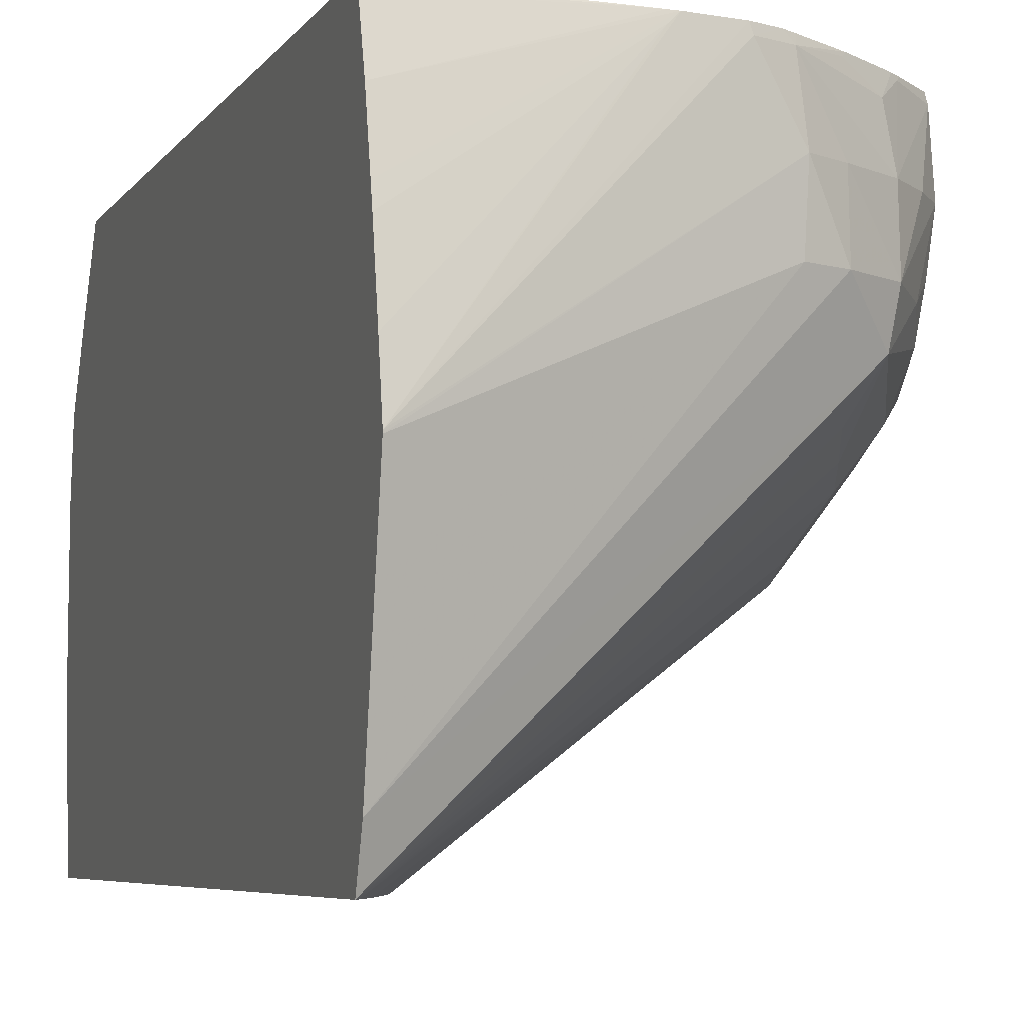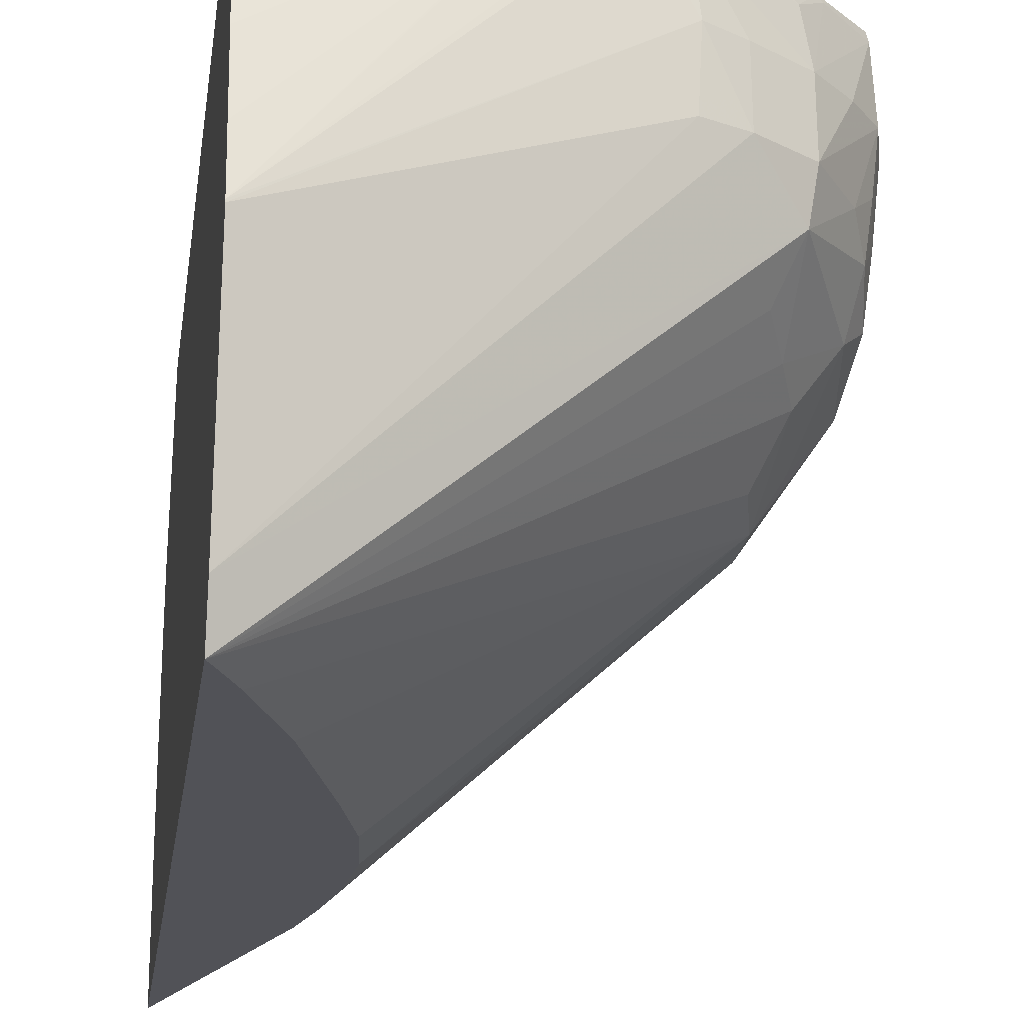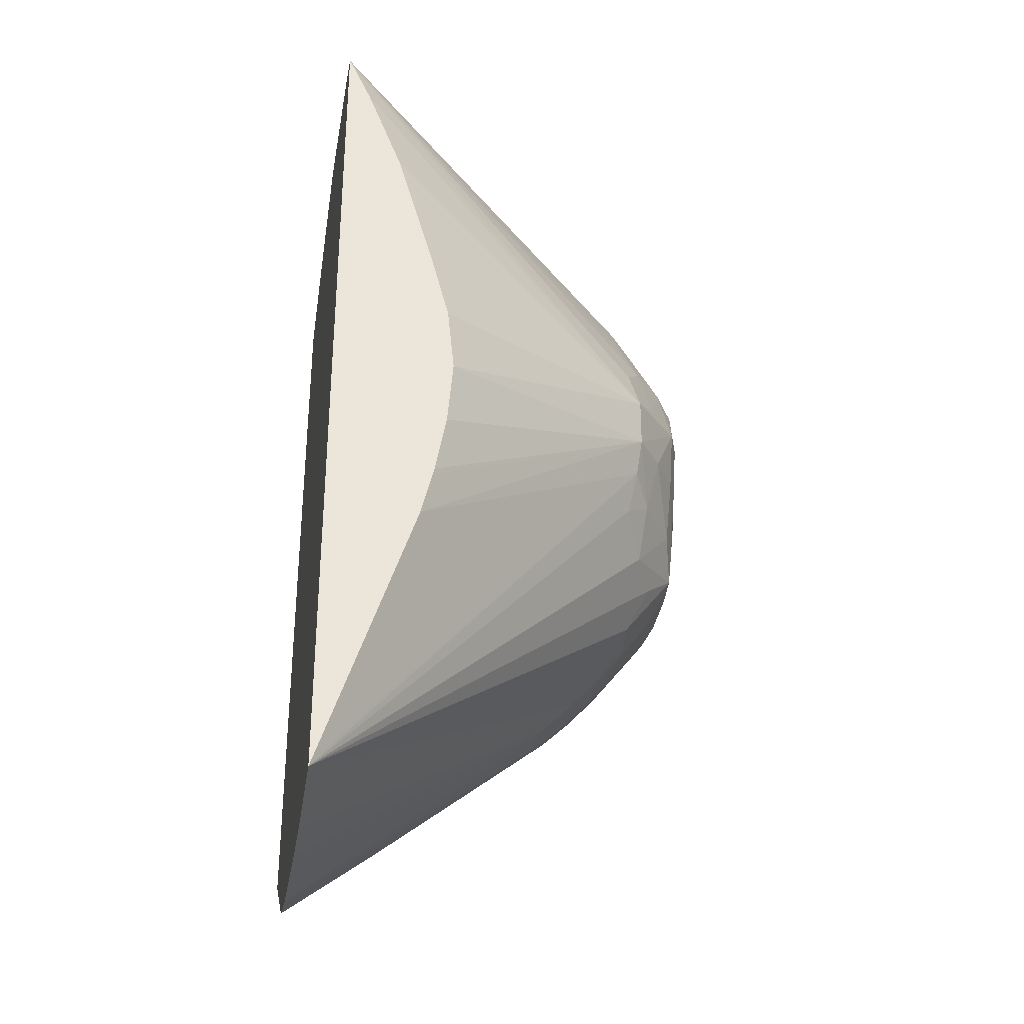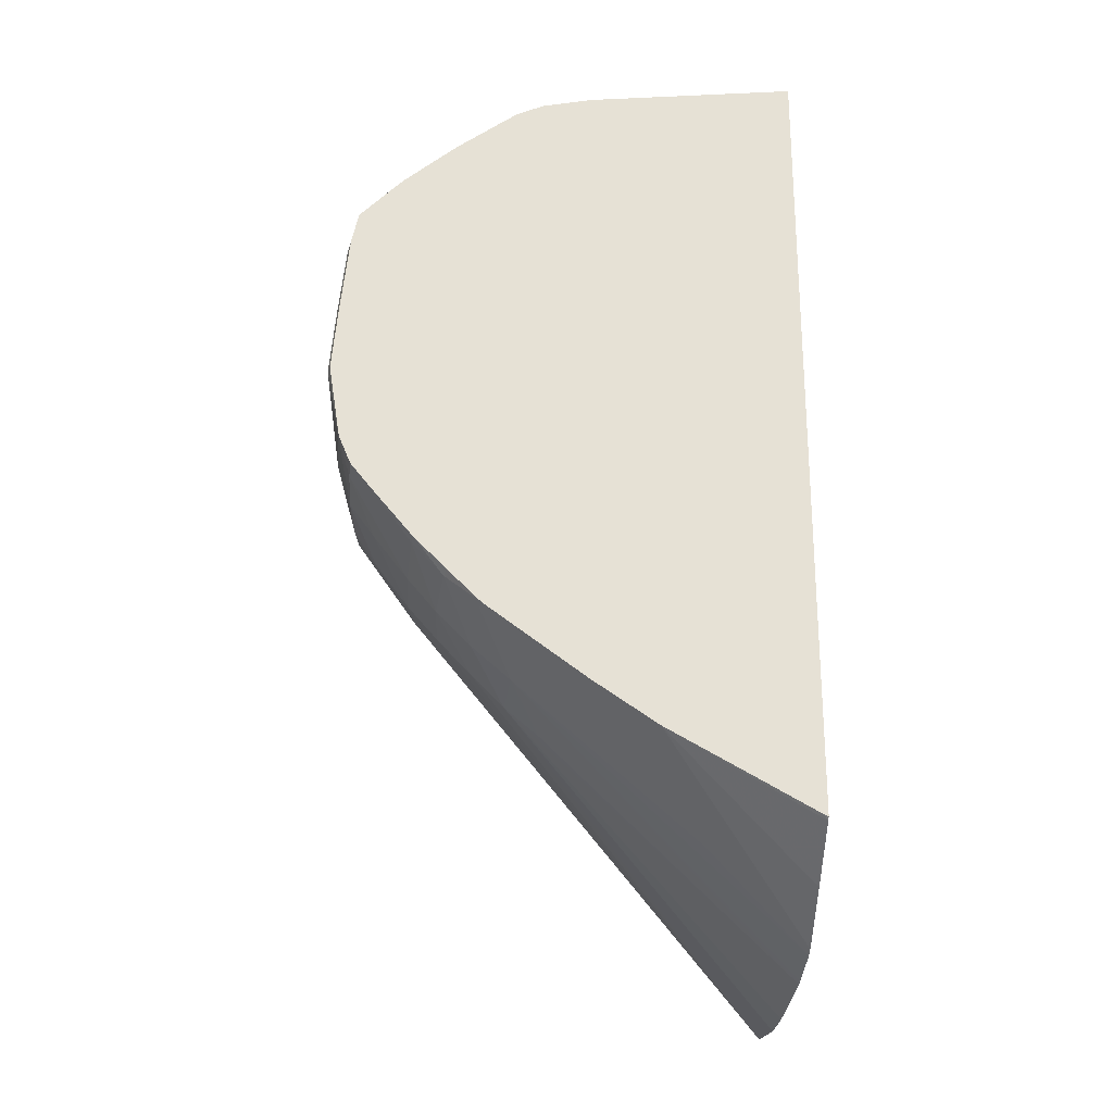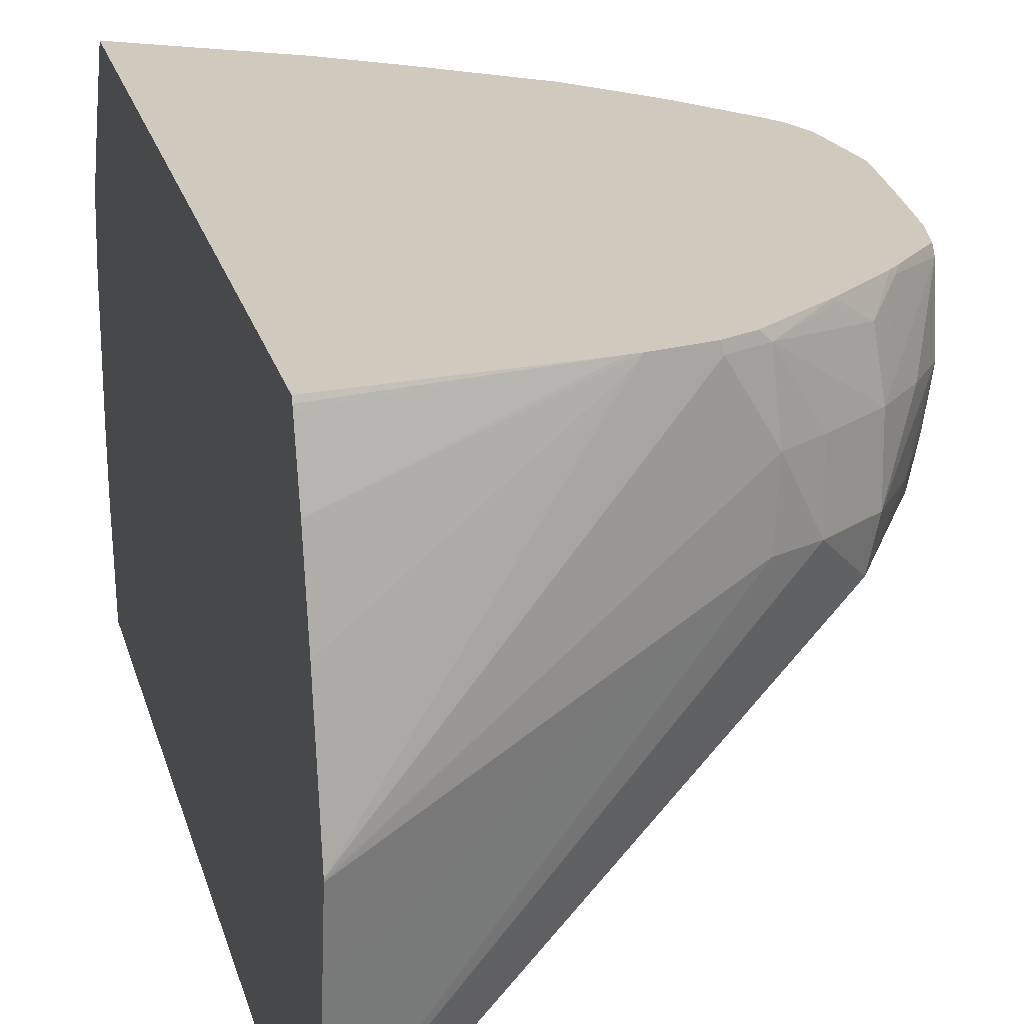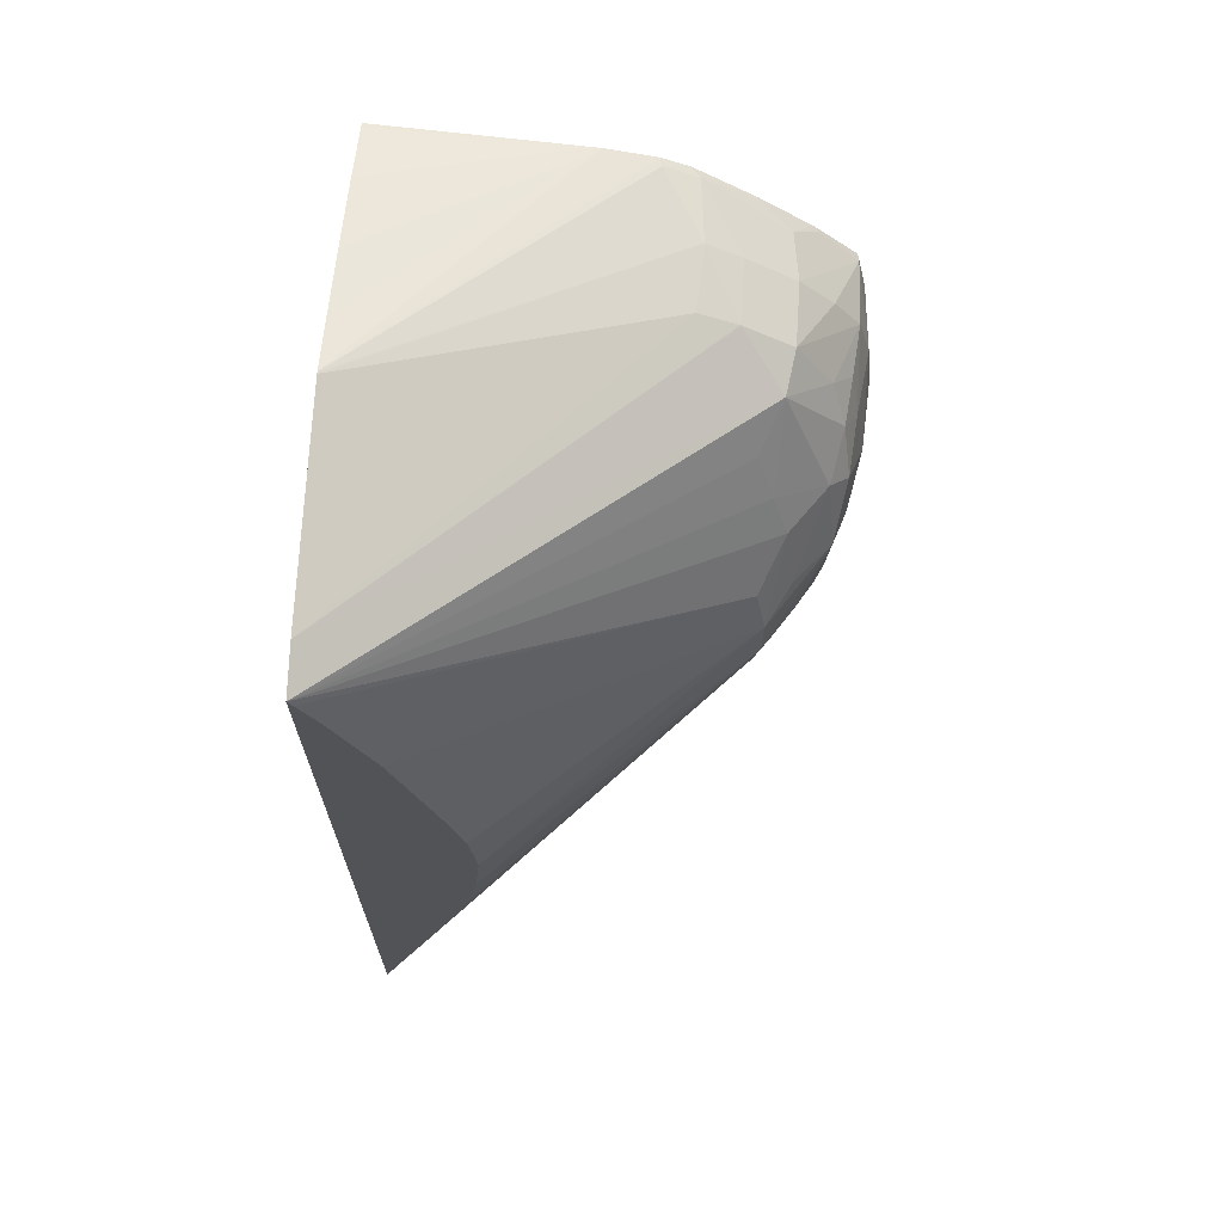
<metadata>
{"format":"obj","ext":"obj","renderer":"f3d","projection":"perspective","resolution":1024,"background":"white","views":[{"elev":-5.7,"azim":161.7,"up":"+Z"},{"elev":-21.5,"azim":171.9,"up":"+Z"},{"elev":-31.6,"azim":170.6,"up":"+Y"},{"elev":-25.0,"azim":-2.1,"up":"+Y"},{"elev":23.0,"azim":165.6,"up":"+Z"},{"elev":67.6,"azim":-176.1,"up":"+Y"}]}
</metadata>
<code>
v -0.03305 0.005696 0.0111
v -0.03305 0.005716 0.01105
v -0.03526 0.005515 0.0111
v -0.03305 -0.003114 0.0111
v -0.03305 0.005731 0.011
v -0.03537 0.005505 0.0111
v -0.03305 0.005904 0.01036
v -0.0331 -0.003091 0.0111
v -0.03305 -0.003145 0.01105
v -0.03591 0.005406 0.0111
v -0.03305 0.006049 0.009688
v -0.03305 0.006093 0.009478
v -0.03526 0.005538 0.011
v -0.03305 0.006348 0.008064
v -0.0347 -0.002175 0.0111
v -0.03305 -0.003599 0.01028
v -0.03594 0.005414 0.011
v -0.03621 0.005281 0.0111
v -0.03305 0.00624 0.00869
v -0.03305 0.006348 0.00804
v -0.03639 0.005304 0.01024
v -0.03488 -0.002275 0.01062
v -0.03305 -0.004033 0.009503
v -0.03541 -0.001688 0.0111
v -0.03631 0.005255 0.011
v -0.03635 0.005181 0.0111
v -0.03305 0.006202 0.007204
v -0.03635 0.005295 0.009478
v -0.03678 0.00511 0.009478
v -0.03678 0.005074 0.01024
v -0.03417 -0.003067 0.009917
v -0.03652 -0.0008541 0.0111
v -0.03654 -0.0008727 0.011
v -0.03305 -0.004072 0.009388
v -0.03734 0.004698 0.01024
v -0.03726 0.00462 0.01084
v -0.03684 0.004853 0.01105
v -0.03689 0.004803 0.0111
v -0.03305 0.005935 0.005686
v -0.03725 0.004683 0.008969
v -0.03733 0.004744 0.009478
v -0.0362 -0.001366 0.01024
v -0.03689 -0.0004833 0.0111
v -0.03692 -0.0005154 0.011
v -0.03663 -0.0009866 0.01024
v -0.0334 -0.003823 0.009193
v -0.03305 -0.004178 0.008712
v -0.03771 0.004313 0.01024
v -0.03798 0.003884 0.011
v -0.03752 0.004313 0.01105
v -0.03746 0.004348 0.0111
v -0.03305 0.005769 0.005179
v -0.03703 0.004382 0.008463
v -0.03722 0.003877 0.00828
v -0.03779 0.003467 0.00865
v -0.0379 0.003756 0.009172
v -0.03774 0.004136 0.009446
v -0.038 0.003934 0.01024
v -0.03627 -0.001387 0.009478
v -0.03589 -0.001715 0.009478
v -0.03305 -0.00419 0.008621
v -0.03725 -0.0001136 0.0111
v -0.03727 -0.0001364 0.011
v -0.03701 -0.0005931 0.01024
v -0.03663 -0.001008 0.009478
v -0.03814 0.003412 0.01024
v -0.03808 0.003412 0.011
v -0.03804 0.003514 0.0111
v -0.03796 0.003859 0.0111
v -0.03758 0.004238 0.0111
v -0.03311 0.00567 0.005179
v -0.03714 0.002996 0.007604
v -0.03739 0.003412 0.008122
v -0.03305 -0.00403 0.005179
v -0.0375 0.002708 0.007899
v -0.0379 0.002654 0.008387
v -0.038 0.00325 0.008856
v -0.03804 0.003467 0.009446
v -0.03795 0.00386 0.009677
v -0.03305 -0.004204 0.006412
v -0.03305 -0.00423 0.007145
v -0.03772 0.0004612 0.0111
v -0.0377 0.0004229 0.01106
v -0.03795 0.0007035 0.01086
v -0.03733 -0.000214 0.01024
v -0.03701 -0.0005972 0.009478
v -0.03734 -0.0002182 0.009478
v -0.03817 0.002654 0.009478
v -0.03822 0.002654 0.01024
v -0.03816 0.002654 0.011
v -0.03805 0.003412 0.0111
v -0.03813 0.002654 0.0111
v -0.03332 0.005204 0.005179
v -0.03725 0.00249 0.00748
v -0.03728 -0.0001457 0.008862
v -0.03755 0.000369 0.008704
v -0.03732 0.0005192 0.008163
v -0.03709 0.0009345 0.007658
v -0.03719 0.001439 0.007551
v -0.03308 -0.003944 0.005179
v -0.03725 0.001896 0.007482
v -0.03757 0.001896 0.007963
v -0.03786 0.001896 0.008476
v -0.038 0.001896 0.008854
v -0.03803 0.002654 0.008766
v -0.03793 0.0007325 0.0111
v -0.03806 0.00103 0.0111
v -0.03808 0.001064 0.01106
v -0.03798 0.0006652 0.01024
v -0.0377 0.0002862 0.01024
v -0.03771 0.0003017 0.009478
v -0.03814 0.001896 0.009478
v -0.03823 0.001896 0.01024
v -0.03823 0.001896 0.011
v -0.03819 0.002037 0.0111
v -0.03374 0.004171 0.005179
v -0.03417 0.002698 0.005179
v -0.03439 0.001896 0.005179
v -0.03446 0.001136 0.005179
v -0.03793 0.0007253 0.009053
v -0.03781 0.001136 0.008591
v -0.03739 0.001166 0.007932
v -0.03412 -0.0008893 0.005179
v -0.0344 0.0003794 0.005179
v -0.03427 -0.0003031 0.005179
v -0.03425 -0.0003818 0.005179
v -0.03796 0.001136 0.00897
v -0.03807 0.001079 0.0111
v -0.03813 0.001136 0.01024
v -0.03796 0.0006808 0.009478
v -0.03805 0.001136 0.009478
v -0.0382 0.001896 0.0111
f 44 63 64
f 44 64 45
f 45 64 65
f 45 65 59
f 74 99 100
f 75 94 76
f 76 94 101
f 76 101 102
f 49 68 69
f 49 69 50
f 50 69 70
f 50 70 51
f 20 27 28
f 20 28 21
f 21 28 29
f 21 29 30
f 21 30 25
f 22 31 23
f 22 24 32
f 22 32 33
f 22 33 31
f 23 31 34
f 25 30 35
f 25 35 36
f 25 36 37
f 25 37 38
f 25 38 26
f 27 39 28
f 28 39 29
f 29 40 41
f 29 41 30
f 29 39 40
f 56 77 78
f 56 78 79
f 56 79 57
f 57 79 58
f 94 119 101
f 95 111 120
f 95 120 96
f 96 120 97
f 59 80 81
f 59 81 61
f 59 61 60
f 62 82 63
f 35 50 36
f 36 38 37
f 36 50 51
f 36 51 38
f 39 52 40
f 40 52 53
f 40 53 54
f 40 54 55
f 40 55 56
f 40 56 57
f 40 57 41
f 41 57 58
f 41 58 48
f 42 45 59
f 42 59 60
f 42 60 61
f 42 61 47
f 42 47 46
f 43 62 44
f 44 62 63
f 74 95 96
f 74 96 97
f 74 97 98
f 74 98 99
f 112 131 113
f 113 131 129
f 113 129 114
f 114 128 132
f 76 102 103
f 76 103 104
f 76 104 105
f 76 105 77
f 52 71 72
f 52 72 73
f 52 73 54
f 52 54 53
f 52 74 100
f 52 100 123
f 52 123 126
f 52 126 125
f 52 125 124
f 52 124 119
f 52 119 118
f 52 118 117
f 52 117 116
f 52 116 93
f 52 93 71
f 54 73 55
f 55 73 75
f 55 75 76
f 55 76 77
f 55 77 56
f 93 116 94
f 94 116 117
f 94 117 118
f 94 118 119
f 99 122 101
f 99 101 123
f 99 123 100
f 101 122 102
f 97 120 121
f 97 121 122
f 97 122 98
f 98 122 99
f 63 82 83
f 63 83 84
f 63 84 85
f 63 85 64
f 64 86 65
f 64 85 87
f 64 87 86
f 65 86 74
f 66 78 88
f 66 88 89
f 66 89 90
f 66 90 67
f 67 91 68
f 67 90 92
f 67 92 91
f 71 93 94
f 71 94 72
f 72 94 73
f 73 94 75
f 74 86 95
f 15 24 22
f 17 21 25
f 17 25 18
f 18 25 26
f 1 18 26
f 1 26 38
f 1 38 51
f 1 51 70
f 114 132 115
f 120 130 129
f 120 129 131
f 120 127 121
f 77 105 88
f 77 88 78
f 82 106 84
f 82 84 83
f 84 106 107
f 84 107 108
f 84 108 109
f 84 109 110
f 84 110 85
f 85 110 87
f 86 87 95
f 87 110 111
f 87 111 95
f 88 105 112
f 88 112 113
f 88 113 89
f 89 113 114
f 89 114 90
f 90 114 92
f 92 114 115
f 1 81 80
f 1 80 74
f 1 74 52
f 1 52 39
f 1 2 3
f 1 3 6
f 1 6 10
f 1 10 18
f 101 119 124
f 101 124 125
f 101 125 126
f 101 126 123
f 102 122 121
f 102 121 103
f 103 121 127
f 103 127 104
f 104 112 105
f 104 127 112
f 107 128 108
f 108 128 114
f 108 114 129
f 108 129 109
f 109 129 130
f 109 130 111
f 109 111 110
f 111 130 120
f 112 127 120
f 112 120 131
f 14 20 21
f 14 21 17
f 15 22 23
f 15 23 16
f 1 70 69
f 1 69 68
f 1 68 91
f 1 91 92
f 1 92 115
f 1 115 132
f 1 132 128
f 1 128 107
f 1 107 106
f 1 106 82
f 1 82 62
f 1 62 43
f 1 43 32
f 1 32 24
f 1 24 15
f 1 15 8
f 1 8 4
f 1 4 9
f 1 9 16
f 1 16 23
f 1 23 34
f 1 34 47
f 1 47 61
f 1 61 81
f 30 41 35
f 31 33 42
f 31 42 34
f 32 43 44
f 58 79 78
f 58 78 66
f 59 65 74
f 59 74 80
f 34 42 46
f 35 41 48
f 35 48 49
f 35 49 50
f 1 39 27
f 1 27 20
f 1 20 14
f 1 14 19
f 1 19 12
f 1 12 11
f 1 11 7
f 1 7 5
f 1 5 2
f 2 5 3
f 3 5 7
f 3 7 6
f 4 8 9
f 6 7 11
f 6 11 12
f 6 12 13
f 6 13 14
f 6 14 10
f 8 15 9
f 9 15 16
f 10 14 17
f 10 17 18
f 12 19 13
f 13 19 14
f 48 58 49
f 49 58 66
f 49 66 67
f 49 67 68
f 32 44 33
f 33 44 45
f 33 45 42
f 34 46 47

</code>
